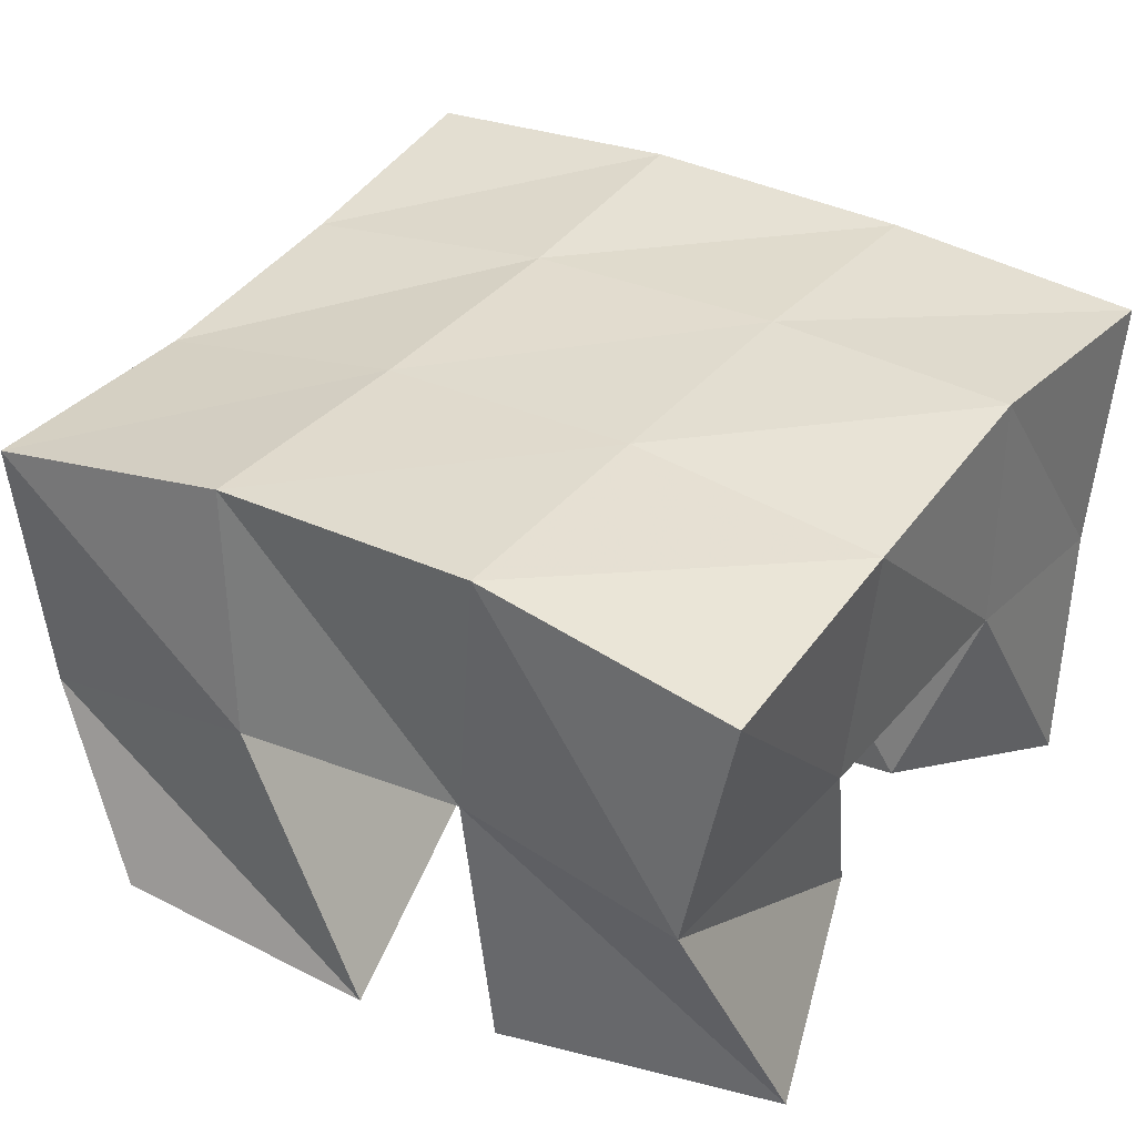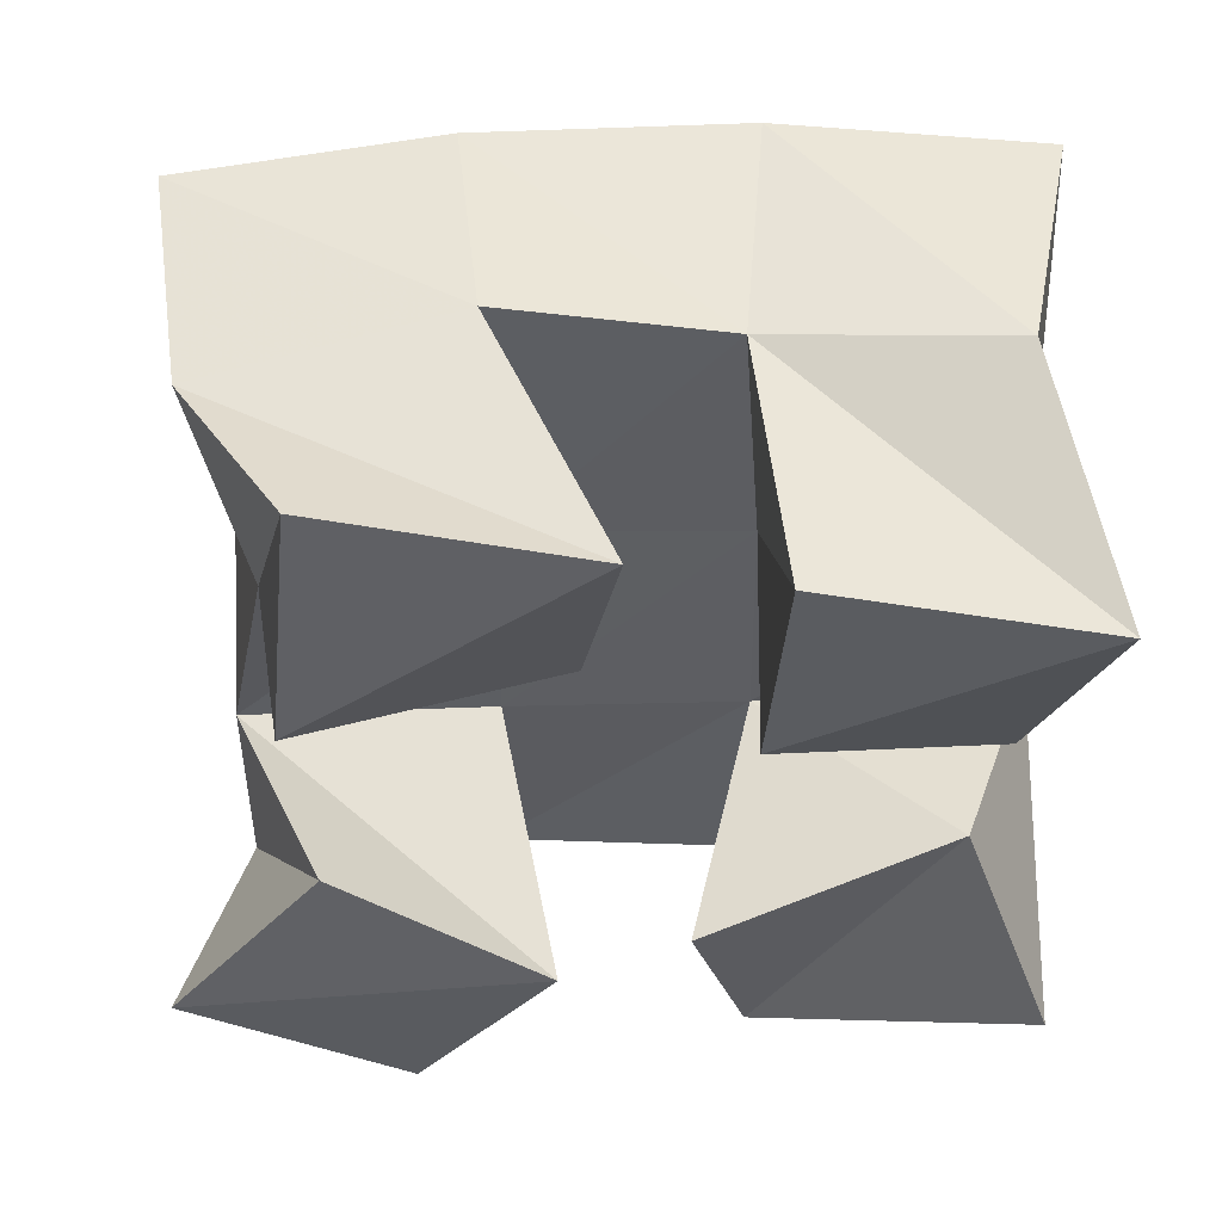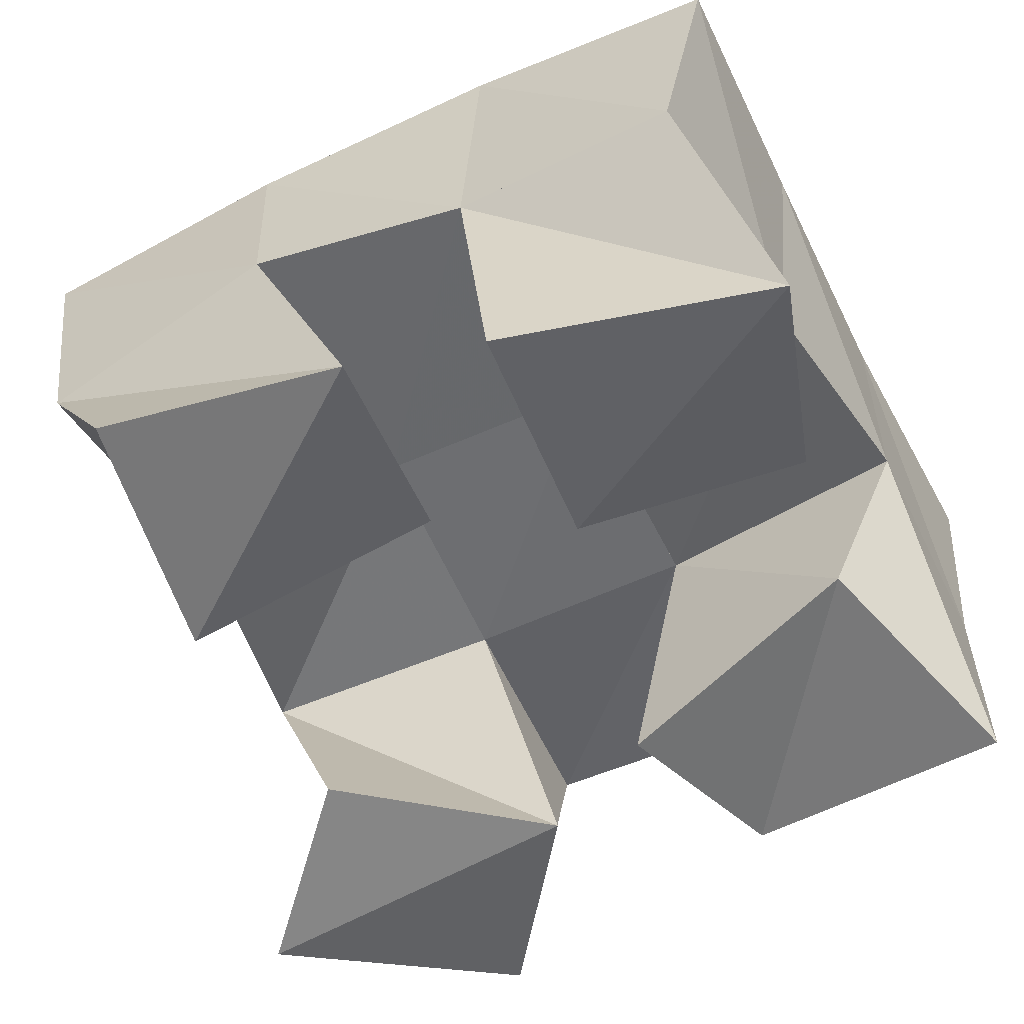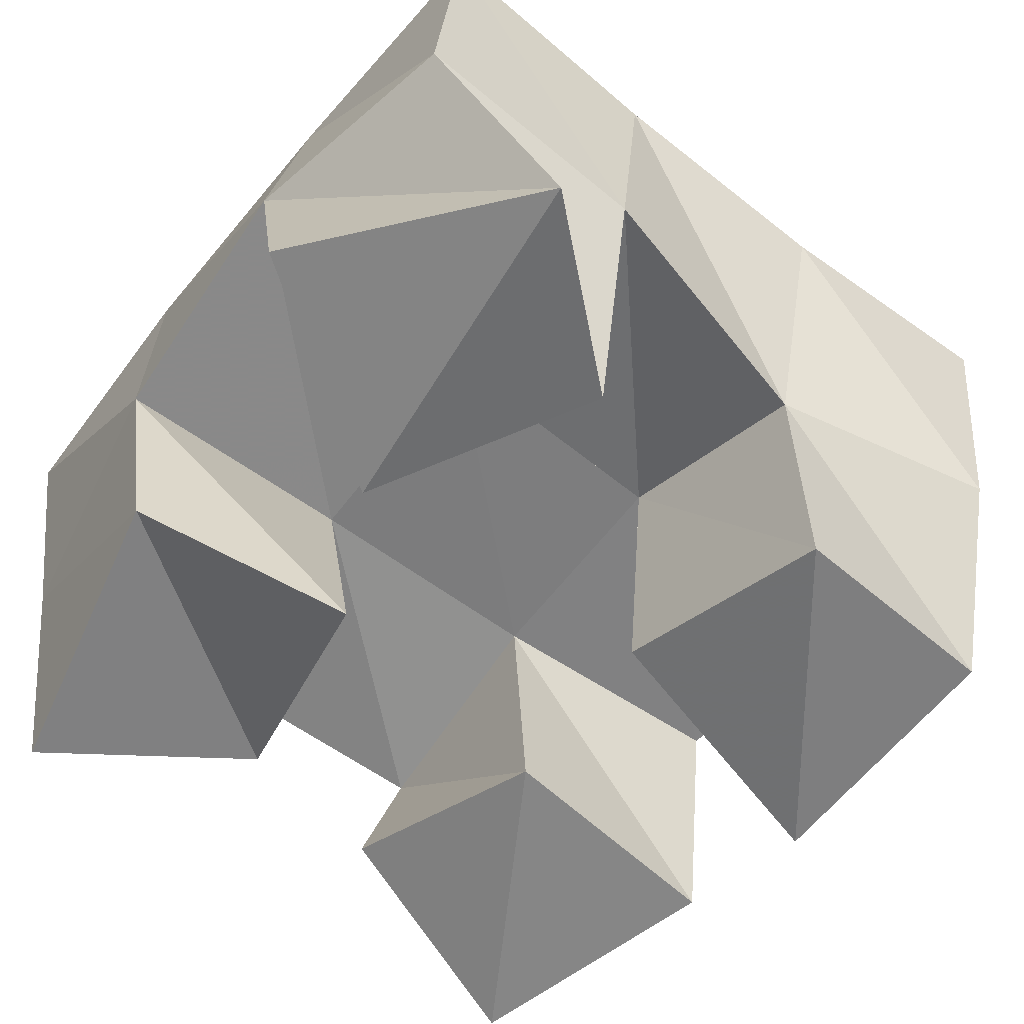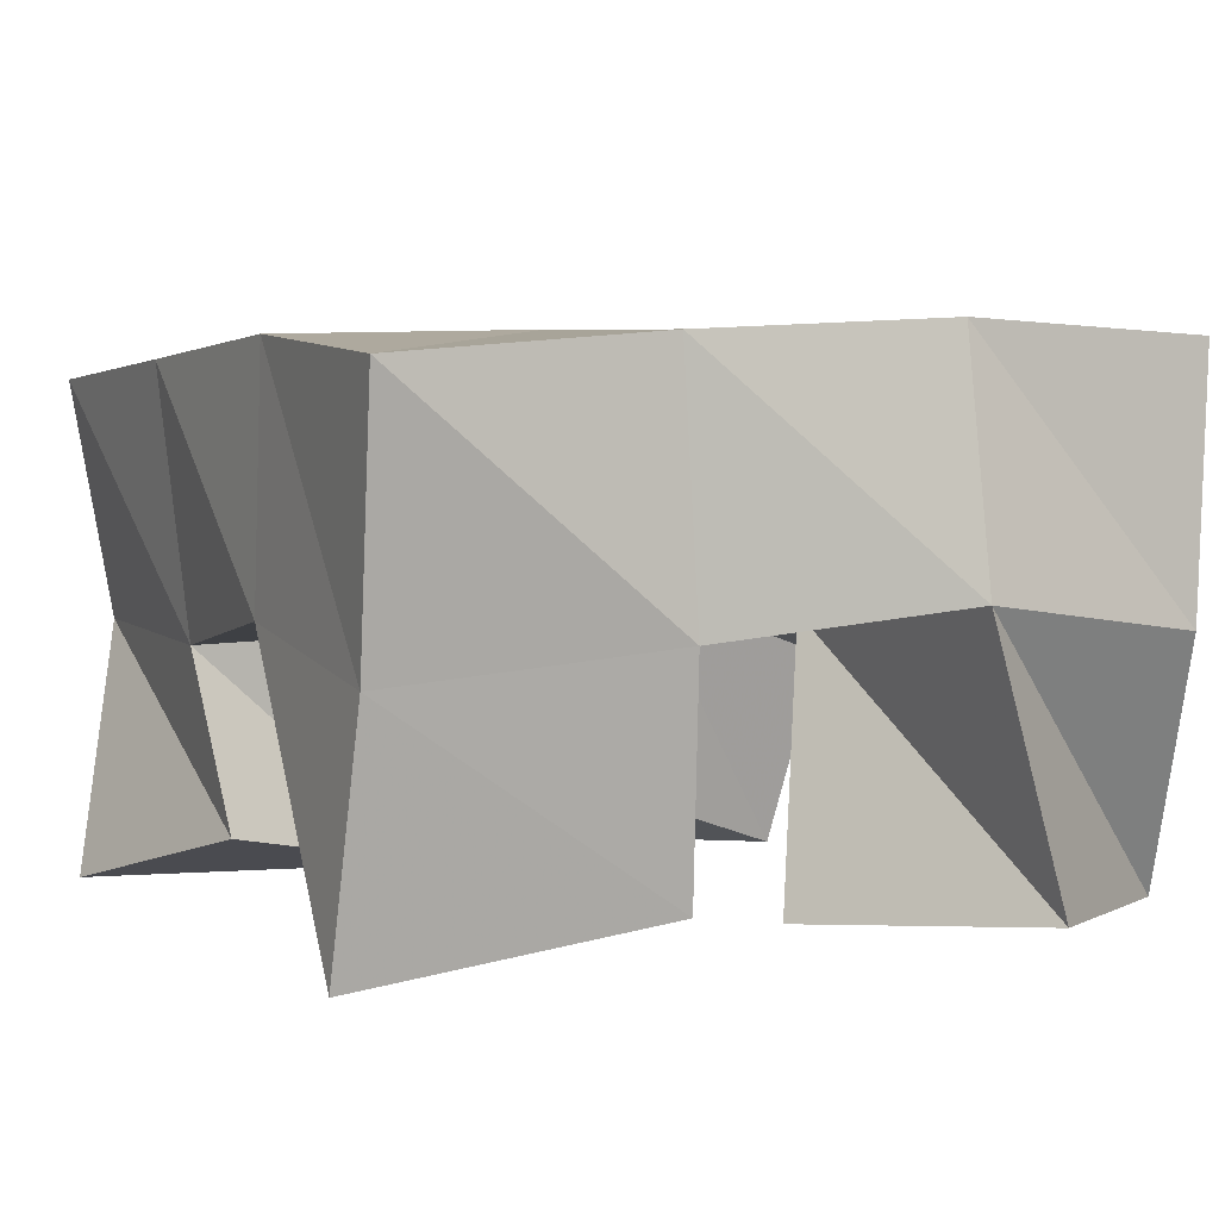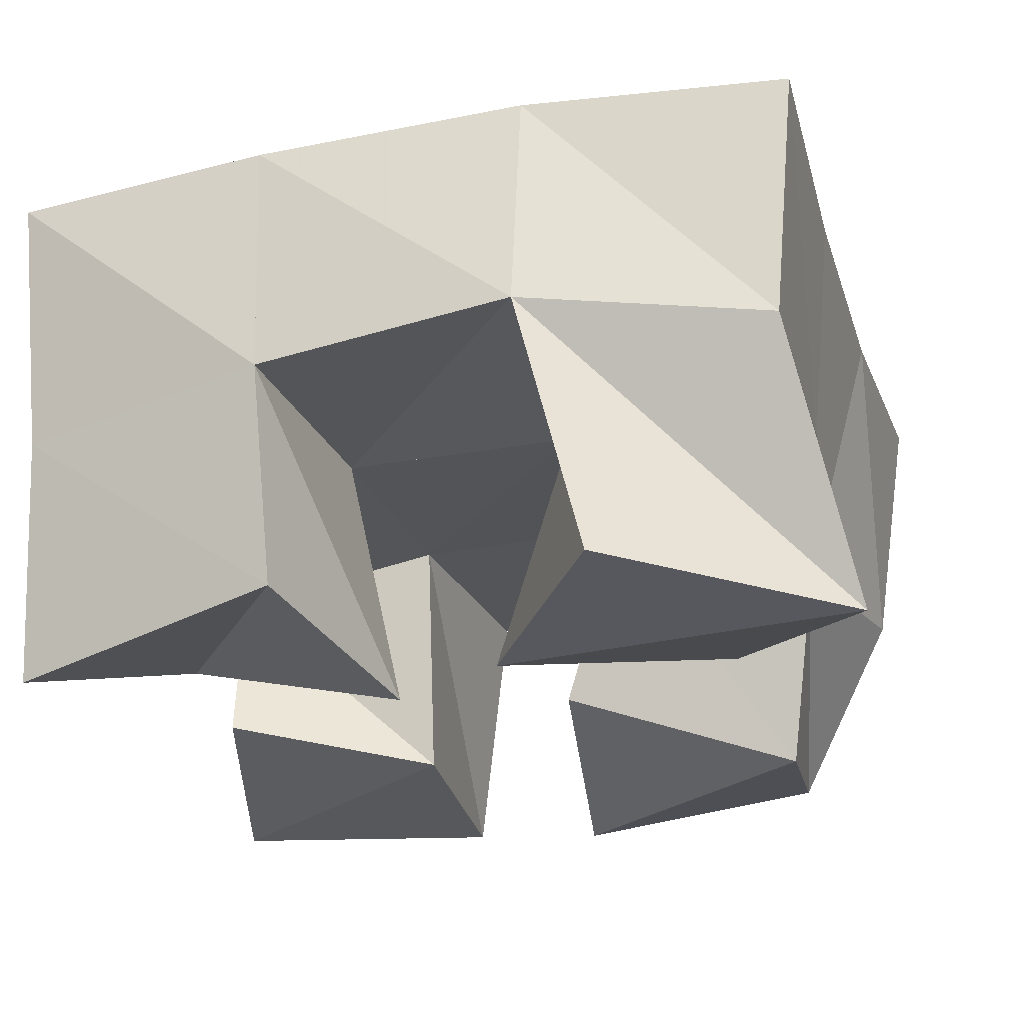
<metadata>
{"format":"obj","ext":"obj","renderer":"f3d","projection":"perspective","resolution":1024,"background":"white","views":[{"elev":34.8,"azim":-54.6,"up":"+Y"},{"elev":-38.0,"azim":-86.0,"up":"+Y"},{"elev":-53.6,"azim":-61.2,"up":"+Y"},{"elev":-59.1,"azim":145.5,"up":"+Y"},{"elev":4.4,"azim":65.1,"up":"+Y"},{"elev":-23.5,"azim":110.1,"up":"+Y"}]}
</metadata>
<code>
v 2.916 0.1 -0.06898
v 2.924 0.1473 -0.07138
v 2.872 0.1146 -0.0834
v 2.878 0.1544 -0.06968
v 2.925 0.1092 -0.1258
v 2.931 0.1526 -0.1238
v 2.881 0.1 -0.1341
v 2.881 0.1528 -0.1219
v 2.821 0.1173 -0.1496
v 2.828 0.1539 -0.1642
v 2.772 0.1 -0.1392
v 2.771 0.1539 -0.1626
v 2.814 0.1 -0.1986
v 2.822 0.1391 -0.2059
v 2.766 0.1073 -0.1903
v 2.774 0.1426 -0.2119
v 2.933 0.1039 -0.1905
v 2.932 0.1572 -0.1763
v 2.893 0.1 -0.1593
v 2.879 0.1527 -0.1696
v 2.898 0.1 -0.2322
v 2.921 0.1506 -0.2242
v 2.865 0.1059 -0.1997
v 2.872 0.1484 -0.2195
v 2.841 0.1129 -0.07671
v 2.83 0.1464 -0.07289
v 2.796 0.1 -0.06072
v 2.777 0.1474 -0.07291
v 2.828 0.1034 -0.1201
v 2.83 0.1531 -0.1191
v 2.78 0.1 -0.1137
v 2.779 0.1524 -0.1194
v 2.932 0.1969 -0.07044
v 2.88 0.2008 -0.07049
v 2.929 0.201 -0.1218
v 2.879 0.202 -0.1204
v 2.924 0.2036 -0.1757
v 2.876 0.2012 -0.1721
v 2.919 0.2012 -0.2279
v 2.87 0.1959 -0.2232
v 2.829 0.1973 -0.0674
v 2.828 0.2019 -0.118
v 2.825 0.2004 -0.1698
v 2.822 0.1917 -0.2203
v 2.78 0.1941 -0.06409
v 2.778 0.2021 -0.1152
v 2.776 0.201 -0.168
v 2.774 0.1915 -0.2191
f 1 2 4
f 3 1 4
f 2 6 8
f 4 2 8
f 6 5 7
f 8 6 7
f 5 1 3
f 7 5 3
f 8 7 3
f 4 8 3
f 2 1 5
f 6 2 5
f 9 10 12
f 11 9 12
f 10 14 16
f 12 10 16
f 14 13 15
f 16 14 15
f 13 9 11
f 15 13 11
f 16 15 11
f 12 16 11
f 10 9 13
f 14 10 13
f 17 18 20
f 19 17 20
f 18 22 24
f 20 18 24
f 22 21 23
f 24 22 23
f 21 17 19
f 23 21 19
f 24 23 19
f 20 24 19
f 18 17 21
f 22 18 21
f 25 26 28
f 27 25 28
f 26 30 32
f 28 26 32
f 30 29 31
f 32 30 31
f 29 25 27
f 31 29 27
f 32 31 27
f 28 32 27
f 26 25 29
f 30 26 29
f 2 33 34
f 4 2 34
f 33 35 36
f 34 33 36
f 35 6 8
f 36 35 8
f 6 2 4
f 8 6 4
f 36 8 4
f 34 36 4
f 33 2 6
f 35 33 6
f 6 35 36
f 8 6 36
f 35 37 38
f 36 35 38
f 37 18 20
f 38 37 20
f 18 6 8
f 20 18 8
f 38 20 8
f 36 38 8
f 35 6 18
f 37 35 18
f 18 37 38
f 20 18 38
f 37 39 40
f 38 37 40
f 39 22 24
f 40 39 24
f 22 18 20
f 24 22 20
f 40 24 20
f 38 40 20
f 37 18 22
f 39 37 22
f 4 34 41
f 26 4 41
f 34 36 42
f 41 34 42
f 36 8 30
f 42 36 30
f 8 4 26
f 30 8 26
f 42 30 26
f 41 42 26
f 34 4 8
f 36 34 8
f 8 36 42
f 30 8 42
f 36 38 43
f 42 36 43
f 38 20 10
f 43 38 10
f 20 8 30
f 10 20 30
f 43 10 30
f 42 43 30
f 36 8 20
f 38 36 20
f 20 38 43
f 10 20 43
f 38 40 44
f 43 38 44
f 40 24 14
f 44 40 14
f 24 20 10
f 14 24 10
f 44 14 10
f 43 44 10
f 38 20 24
f 40 38 24
f 26 41 45
f 28 26 45
f 41 42 46
f 45 41 46
f 42 30 32
f 46 42 32
f 30 26 28
f 32 30 28
f 46 32 28
f 45 46 28
f 41 26 30
f 42 41 30
f 30 42 46
f 32 30 46
f 42 43 47
f 46 42 47
f 43 10 12
f 47 43 12
f 10 30 32
f 12 10 32
f 47 12 32
f 46 47 32
f 42 30 10
f 43 42 10
f 10 43 47
f 12 10 47
f 43 44 48
f 47 43 48
f 44 14 16
f 48 44 16
f 14 10 12
f 16 14 12
f 48 16 12
f 47 48 12
f 43 10 14
f 44 43 14

</code>
